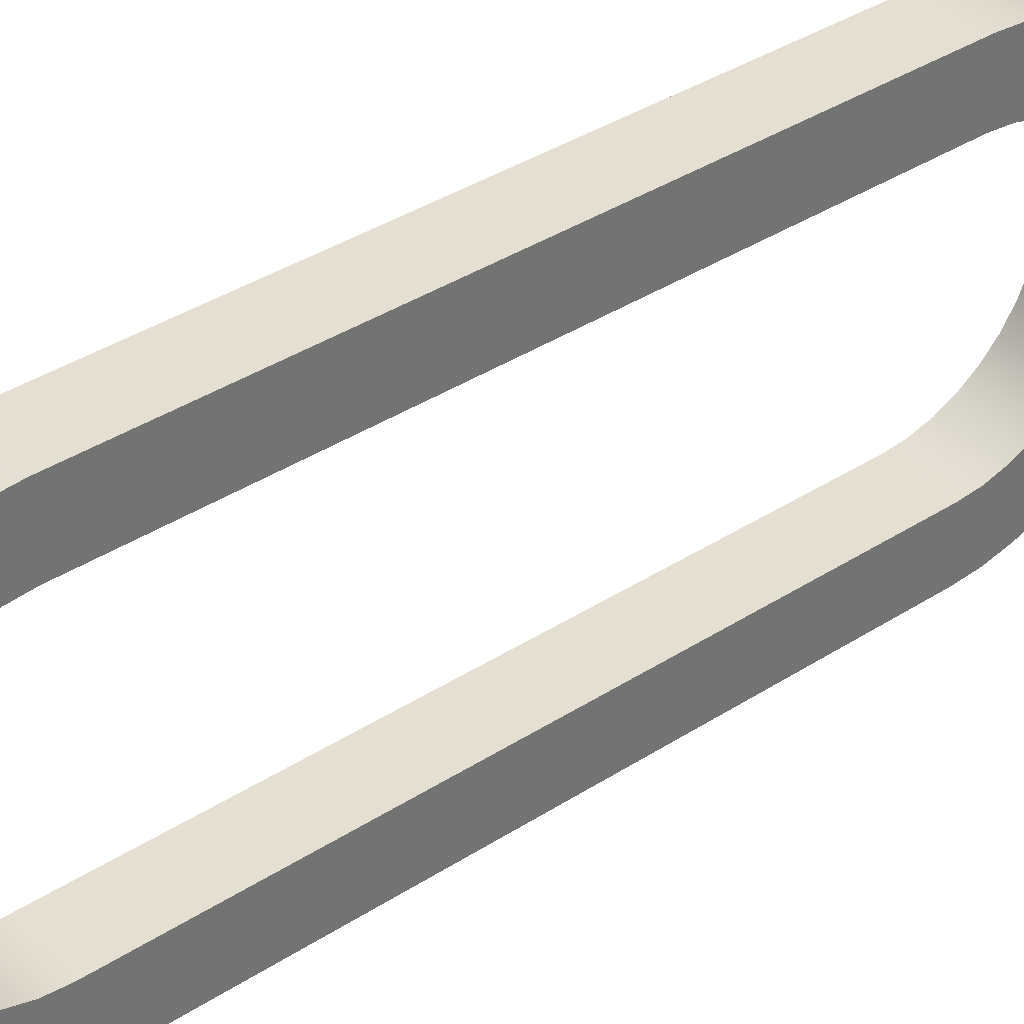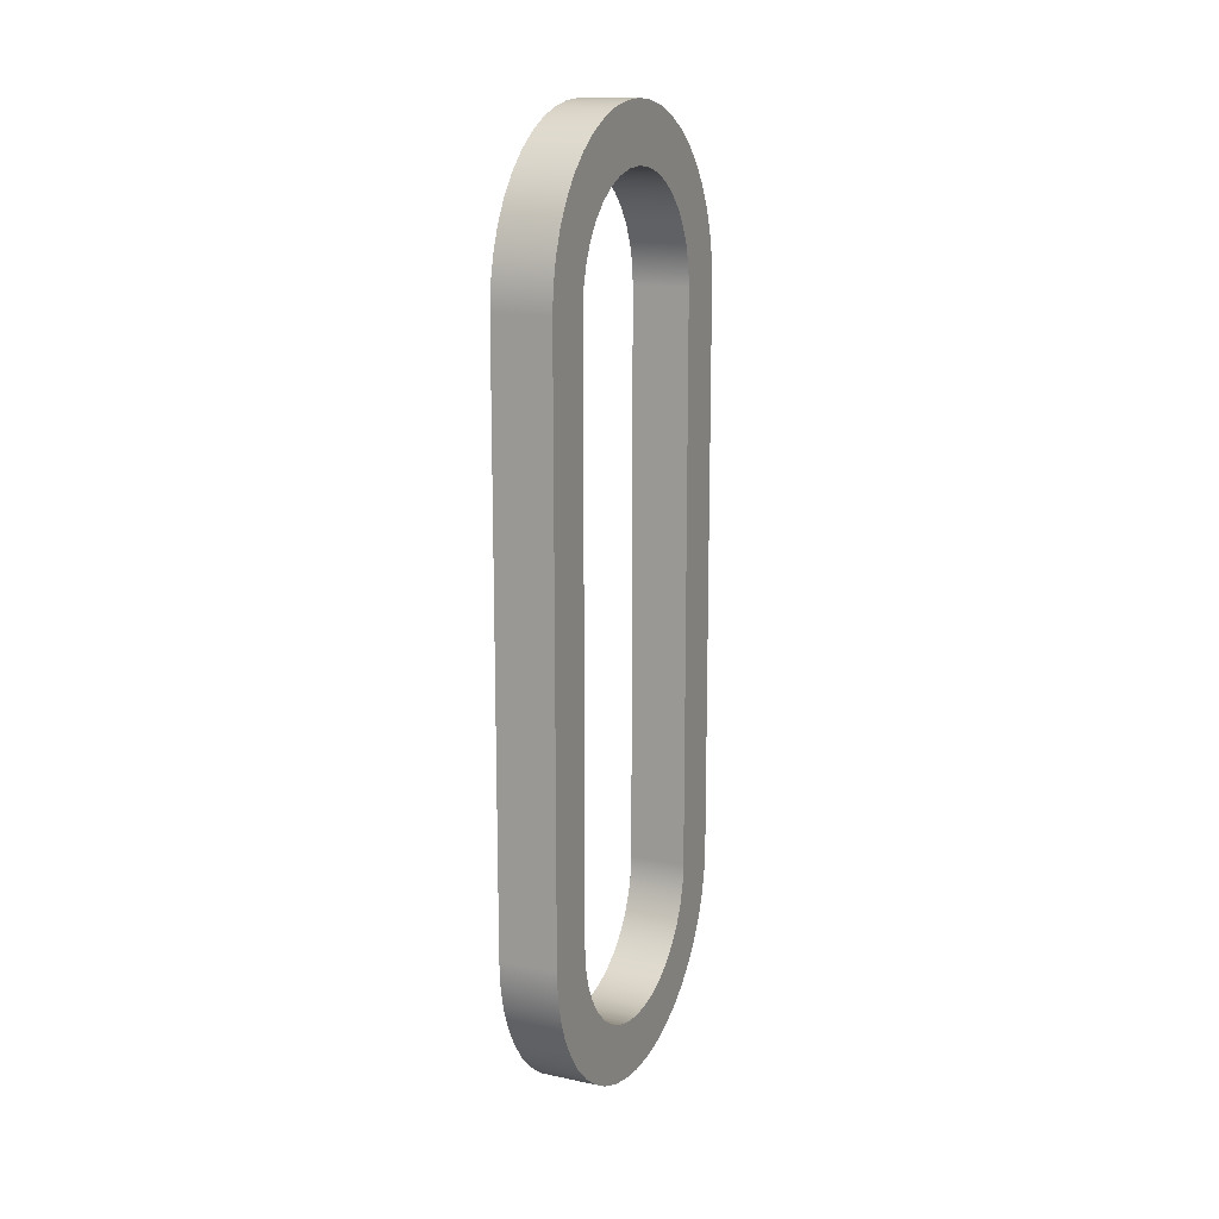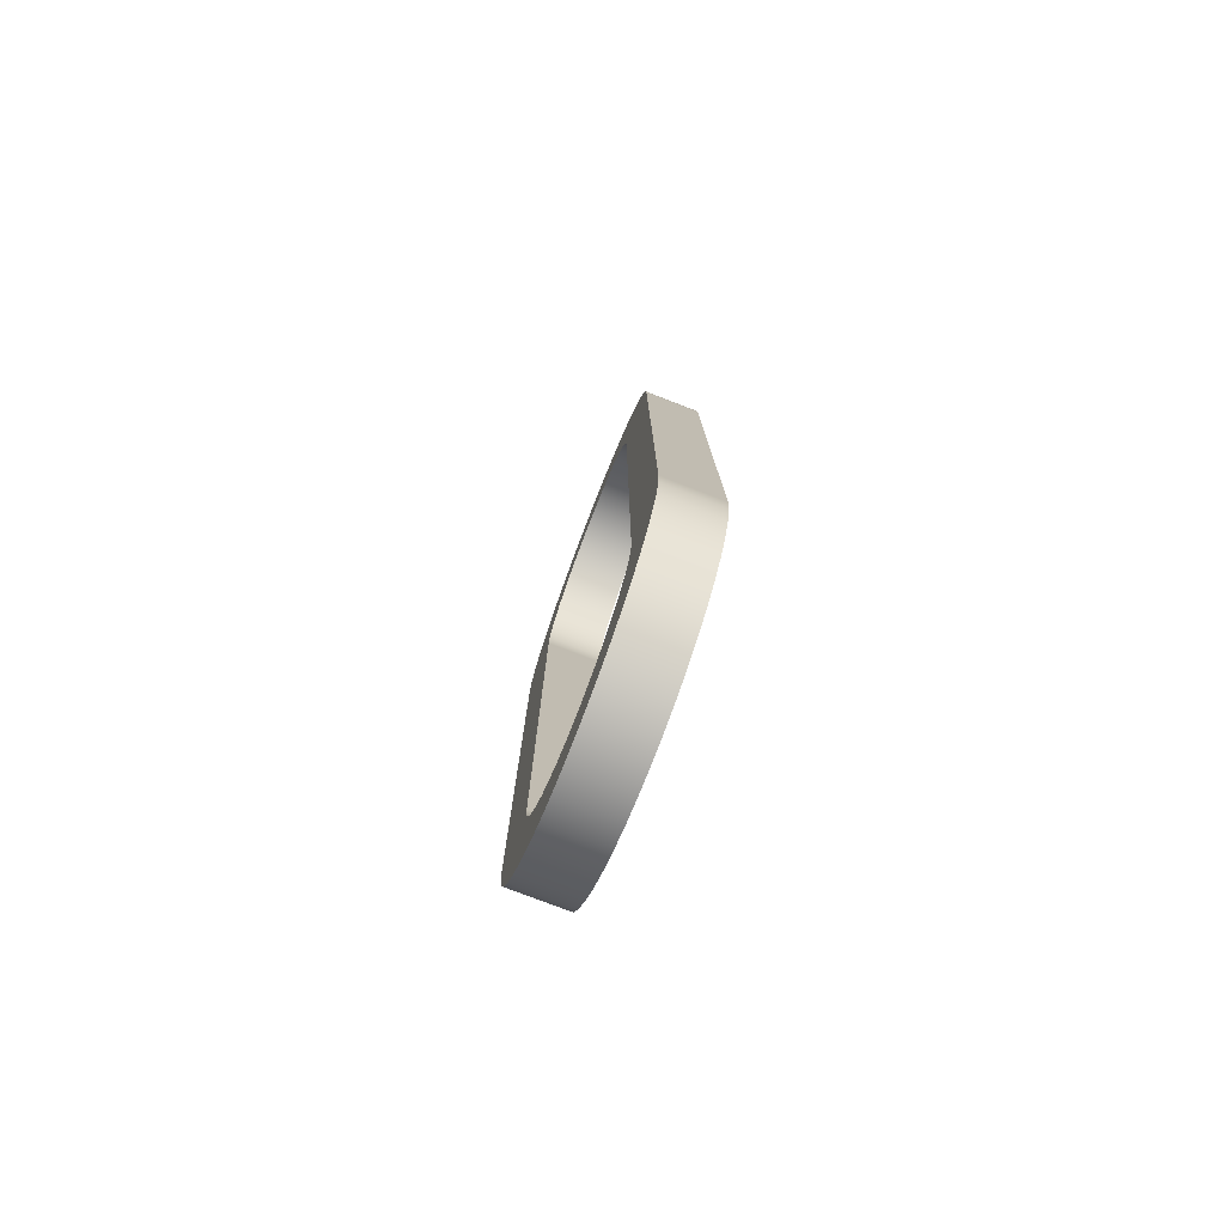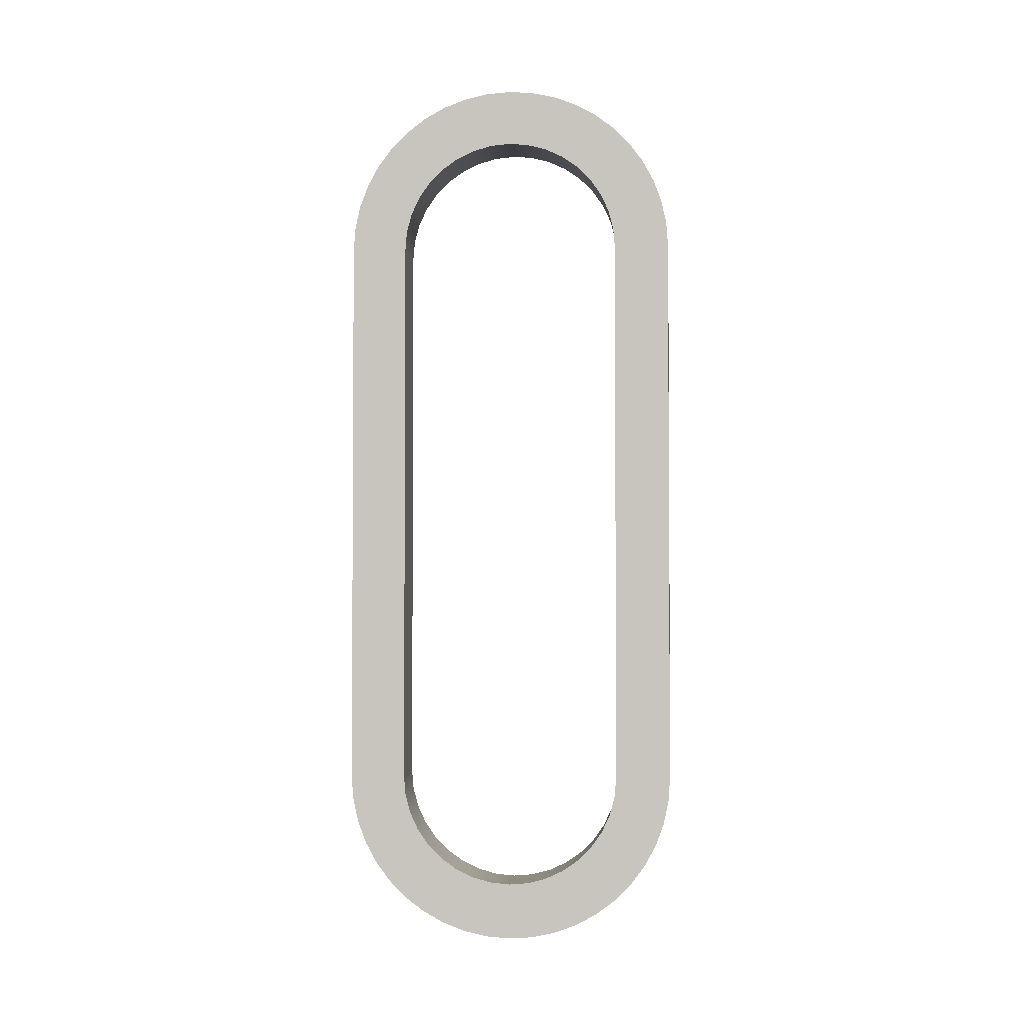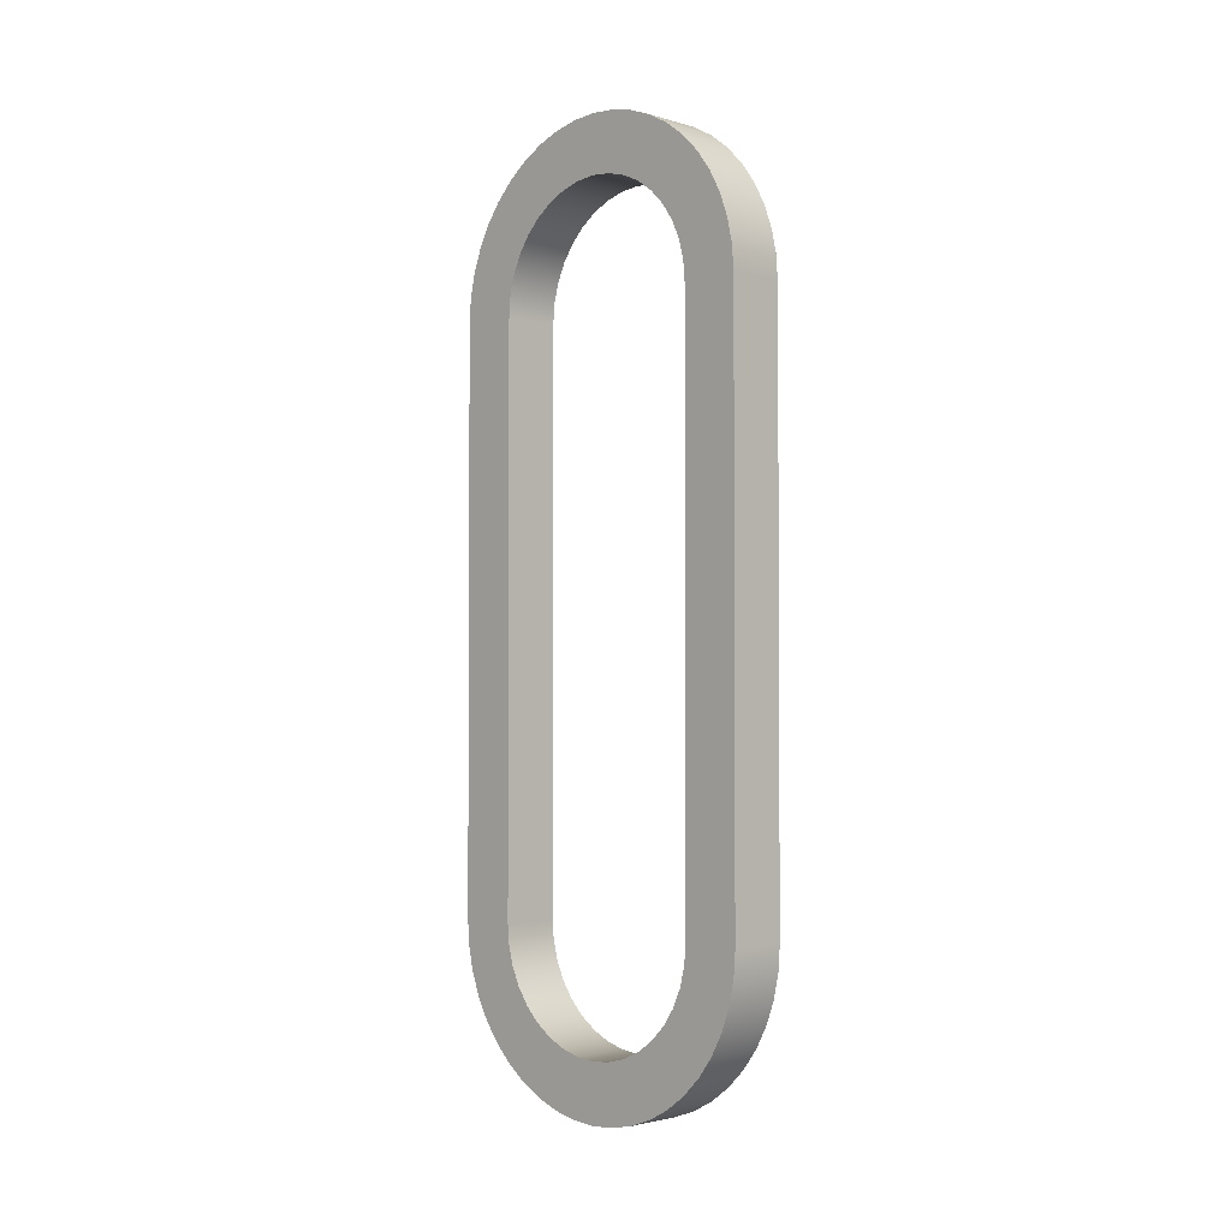
<metadata>
{"format":"obj","ext":"obj","renderer":"f3d","projection":"perspective","resolution":1024,"background":"white","views":[{"elev":36.6,"azim":-130.2,"up":"+Z"},{"elev":14.2,"azim":-155.2,"up":"+Y"},{"elev":-77.6,"azim":158.9,"up":"+Y"},{"elev":-2.4,"azim":-84.5,"up":"+Y"},{"elev":-2.3,"azim":135.3,"up":"+Y"}]}
</metadata>
<code>
v 0.5 0 -2
v 0.5 -0.1736 -1.985
v 0.5 -0.342 -1.94
v 0.5 -0.5 -1.866
v 0.5 -0.6428 -1.766
v 0.5 -0.766 -1.643
v 0.5 -0.866 -1.5
v 0.5 -0.9397 -1.342
v 0.5 -0.9848 -1.174
v 0.5 -1 -1
v 0.5 -0.9848 -0.8264
v 0.5 -0.9397 -0.658
v 0.5 -0.866 -0.5
v 0.5 -0.766 -0.3572
v 0.5 -0.6428 -0.234
v 0.5 -0.5 -0.134
v 0.5 -0.342 -0.06031
v 0.5 -0.1736 -0.01519
v 0.5 0 0
v 0.5 5 -2.665e-15
v 0.5 5.174 -0.01519
v 0.5 5.342 -0.06031
v 0.5 5.5 -0.134
v 0.5 5.643 -0.234
v 0.5 5.766 -0.3572
v 0.5 5.866 -0.5
v 0.5 5.94 -0.658
v 0.5 5.985 -0.8264
v 0.5 6 -1
v 0.5 5.985 -1.174
v 0.5 5.94 -1.342
v 0.5 5.866 -1.5
v 0.5 5.766 -1.643
v 0.5 5.643 -1.766
v 0.5 5.5 -1.866
v 0.5 5.342 -1.94
v 0.5 5.174 -1.985
v 0.5 5 -2
v 0.5 0 0.5
v 0.5 -0.2135 0.4847
v 0.5 -0.4226 0.4392
v 0.5 -0.6231 0.3644
v 0.5 -0.811 0.2619
v 0.5 -0.9823 0.1336
v 0.5 -1.134 -0.01771
v 0.5 -1.262 -0.189
v 0.5 -1.364 -0.3769
v 0.5 -1.439 -0.5774
v 0.5 -1.485 -0.7865
v 0.5 -1.5 -1
v 0.5 -1.485 -1.213
v 0.5 -1.439 -1.423
v 0.5 -1.364 -1.623
v 0.5 -1.262 -1.811
v 0.5 -1.134 -1.982
v 0.5 -0.9823 -2.134
v 0.5 -0.811 -2.262
v 0.5 -0.6231 -2.364
v 0.5 -0.4226 -2.439
v 0.5 -0.2135 -2.485
v 0.5 0 -2.5
v 0.5 5 -2.5
v 0.5 5.213 -2.485
v 0.5 5.423 -2.439
v 0.5 5.623 -2.364
v 0.5 5.811 -2.262
v 0.5 5.982 -2.134
v 0.5 6.134 -1.982
v 0.5 6.262 -1.811
v 0.5 6.364 -1.623
v 0.5 6.439 -1.423
v 0.5 6.485 -1.213
v 0.5 6.5 -1
v 0.5 6.485 -0.7865
v 0.5 6.439 -0.5774
v 0.5 6.364 -0.3769
v 0.5 6.262 -0.189
v 0.5 6.134 -0.01771
v 0.5 5.982 0.1336
v 0.5 5.811 0.2619
v 0.5 5.623 0.3644
v 0.5 5.423 0.4392
v 0.5 5.213 0.4847
v 0.5 5 0.5
v 0 0 0.5
v 0 -0.2135 0.4847
v 0 -0.4226 0.4392
v 0 -0.6231 0.3644
v 0 -0.811 0.2619
v 0 -0.9823 0.1336
v 0 -1.134 -0.01771
v 0 -1.262 -0.189
v 0 -1.364 -0.3769
v 0 -1.439 -0.5774
v 0 -1.485 -0.7865
v 0 -1.5 -1
v 0 -1.485 -1.213
v 0 -1.439 -1.423
v 0 -1.364 -1.623
v 0 -1.262 -1.811
v 0 -1.134 -1.982
v 0 -0.9823 -2.134
v 0 -0.811 -2.262
v 0 -0.6231 -2.364
v 0 -0.4226 -2.439
v 0 -0.2135 -2.485
v 0 0 -2.5
v 0.5 0 -2.5
v 0.5 -0.2135 -2.485
v 0.5 -0.4226 -2.439
v 0.5 -0.6231 -2.364
v 0.5 -0.811 -2.262
v 0.5 -0.9823 -2.134
v 0.5 -1.134 -1.982
v 0.5 -1.262 -1.811
v 0.5 -1.364 -1.623
v 0.5 -1.439 -1.423
v 0.5 -1.485 -1.213
v 0.5 -1.5 -1
v 0.5 -1.485 -0.7865
v 0.5 -1.439 -0.5774
v 0.5 -1.364 -0.3769
v 0.5 -1.262 -0.189
v 0.5 -1.134 -0.01771
v 0.5 -0.9823 0.1336
v 0.5 -0.811 0.2619
v 0.5 -0.6231 0.3644
v 0.5 -0.4226 0.4392
v 0.5 -0.2135 0.4847
v 0.5 0 0.5
v 0 0 -2.5
v 0 5 -2.5
v 0.5 5 -2.5
v 0.5 0 -2.5
v 0 0 0
v 0 -0.1736 -0.01519
v 0 -0.342 -0.06031
v 0 -0.5 -0.134
v 0 -0.6428 -0.234
v 0 -0.766 -0.3572
v 0 -0.866 -0.5
v 0 -0.9397 -0.658
v 0 -0.9848 -0.8264
v 0 -1 -1
v 0 -0.9848 -1.174
v 0 -0.9397 -1.342
v 0 -0.866 -1.5
v 0 -0.766 -1.643
v 0 -0.6428 -1.766
v 0 -0.5 -1.866
v 0 -0.342 -1.94
v 0 -0.1736 -1.985
v 0 0 -2
v 0 5 -2
v 0 5.174 -1.985
v 0 5.342 -1.94
v 0 5.5 -1.866
v 0 5.643 -1.766
v 0 5.766 -1.643
v 0 5.866 -1.5
v 0 5.94 -1.342
v 0 5.985 -1.174
v 0 6 -1
v 0 5.985 -0.8264
v 0 5.94 -0.658
v 0 5.866 -0.5
v 0 5.766 -0.3572
v 0 5.643 -0.234
v 0 5.5 -0.134
v 0 5.342 -0.06031
v 0 5.174 -0.01519
v 0 5 -2.665e-15
v 0 0 -2.5
v 0 -0.2135 -2.485
v 0 -0.4226 -2.439
v 0 -0.6231 -2.364
v 0 -0.811 -2.262
v 0 -0.9823 -2.134
v 0 -1.134 -1.982
v 0 -1.262 -1.811
v 0 -1.364 -1.623
v 0 -1.439 -1.423
v 0 -1.485 -1.213
v 0 -1.5 -1
v 0 -1.485 -0.7865
v 0 -1.439 -0.5774
v 0 -1.364 -0.3769
v 0 -1.262 -0.189
v 0 -1.134 -0.01771
v 0 -0.9823 0.1336
v 0 -0.811 0.2619
v 0 -0.6231 0.3644
v 0 -0.4226 0.4392
v 0 -0.2135 0.4847
v 0 0 0.5
v 0 5 0.5
v 0 5.213 0.4847
v 0 5.423 0.4392
v 0 5.623 0.3644
v 0 5.811 0.2619
v 0 5.982 0.1336
v 0 6.134 -0.01771
v 0 6.262 -0.189
v 0 6.364 -0.3769
v 0 6.439 -0.5774
v 0 6.485 -0.7865
v 0 6.5 -1
v 0 6.485 -1.213
v 0 6.439 -1.423
v 0 6.364 -1.623
v 0 6.262 -1.811
v 0 6.134 -1.982
v 0 5.982 -2.134
v 0 5.811 -2.262
v 0 5.623 -2.364
v 0 5.423 -2.439
v 0 5.213 -2.485
v 0 5 -2.5
v 0 5 -2.5
v 0 5.213 -2.485
v 0 5.423 -2.439
v 0 5.623 -2.364
v 0 5.811 -2.262
v 0 5.982 -2.134
v 0 6.134 -1.982
v 0 6.262 -1.811
v 0 6.364 -1.623
v 0 6.439 -1.423
v 0 6.485 -1.213
v 0 6.5 -1
v 0 6.485 -0.7865
v 0 6.439 -0.5774
v 0 6.364 -0.3769
v 0 6.262 -0.189
v 0 6.134 -0.01771
v 0 5.982 0.1336
v 0 5.811 0.2619
v 0 5.623 0.3644
v 0 5.423 0.4392
v 0 5.213 0.4847
v 0 5 0.5
v 0.5 5 0.5
v 0.5 5.213 0.4847
v 0.5 5.423 0.4392
v 0.5 5.623 0.3644
v 0.5 5.811 0.2619
v 0.5 5.982 0.1336
v 0.5 6.134 -0.01771
v 0.5 6.262 -0.189
v 0.5 6.364 -0.3769
v 0.5 6.439 -0.5774
v 0.5 6.485 -0.7865
v 0.5 6.5 -1
v 0.5 6.485 -1.213
v 0.5 6.439 -1.423
v 0.5 6.364 -1.623
v 0.5 6.262 -1.811
v 0.5 6.134 -1.982
v 0.5 5.982 -2.134
v 0.5 5.811 -2.262
v 0.5 5.623 -2.364
v 0.5 5.423 -2.439
v 0.5 5.213 -2.485
v 0.5 5 -2.5
v 0 5 0.5
v 0 0 0.5
v 0.5 0 0.5
v 0.5 5 0.5
v 0 0 -2
v 0 -0.1736 -1.985
v 0 -0.342 -1.94
v 0 -0.5 -1.866
v 0 -0.6428 -1.766
v 0 -0.766 -1.643
v 0 -0.866 -1.5
v 0 -0.9397 -1.342
v 0 -0.9848 -1.174
v 0 -1 -1
v 0 -0.9848 -0.8264
v 0 -0.9397 -0.658
v 0 -0.866 -0.5
v 0 -0.766 -0.3572
v 0 -0.6428 -0.234
v 0 -0.5 -0.134
v 0 -0.342 -0.06031
v 0 -0.1736 -0.01519
v 0 0 0
v 0.5 0 0
v 0.5 -0.1736 -0.01519
v 0.5 -0.342 -0.06031
v 0.5 -0.5 -0.134
v 0.5 -0.6428 -0.234
v 0.5 -0.766 -0.3572
v 0.5 -0.866 -0.5
v 0.5 -0.9397 -0.658
v 0.5 -0.9848 -0.8264
v 0.5 -1 -1
v 0.5 -0.9848 -1.174
v 0.5 -0.9397 -1.342
v 0.5 -0.866 -1.5
v 0.5 -0.766 -1.643
v 0.5 -0.6428 -1.766
v 0.5 -0.5 -1.866
v 0.5 -0.342 -1.94
v 0.5 -0.1736 -1.985
v 0.5 0 -2
v 0 0 0
v 0 5 -2.665e-15
v 0.5 5 -2.665e-15
v 0.5 0 0
v 0 5 -2.665e-15
v 0 5.174 -0.01519
v 0 5.342 -0.06031
v 0 5.5 -0.134
v 0 5.643 -0.234
v 0 5.766 -0.3572
v 0 5.866 -0.5
v 0 5.94 -0.658
v 0 5.985 -0.8264
v 0 6 -1
v 0 5.985 -1.174
v 0 5.94 -1.342
v 0 5.866 -1.5
v 0 5.766 -1.643
v 0 5.643 -1.766
v 0 5.5 -1.866
v 0 5.342 -1.94
v 0 5.174 -1.985
v 0 5 -2
v 0.5 5 -2
v 0.5 5.174 -1.985
v 0.5 5.342 -1.94
v 0.5 5.5 -1.866
v 0.5 5.643 -1.766
v 0.5 5.766 -1.643
v 0.5 5.866 -1.5
v 0.5 5.94 -1.342
v 0.5 5.985 -1.174
v 0.5 6 -1
v 0.5 5.985 -0.8264
v 0.5 5.94 -0.658
v 0.5 5.866 -0.5
v 0.5 5.766 -0.3572
v 0.5 5.643 -0.234
v 0.5 5.5 -0.134
v 0.5 5.342 -0.06031
v 0.5 5.174 -0.01519
v 0.5 5 -2.665e-15
v 0 5 -2
v 0 0 -2
v 0.5 0 -2
v 0.5 5 -2
f 2 58 1
f 1 58 59
f 1 59 60
f 3 56 2
f 2 56 57
f 2 57 58
f 56 3 55
f 55 3 4
f 55 4 5
f 55 5 54
f 54 5 6
f 54 6 53
f 53 6 7
f 53 7 52
f 52 7 8
f 52 8 51
f 51 8 9
f 51 9 50
f 50 9 10
f 50 10 11
f 50 11 49
f 49 11 12
f 49 12 48
f 48 12 13
f 48 13 47
f 47 13 14
f 47 14 46
f 46 14 15
f 46 15 45
f 45 15 16
f 45 16 17
f 45 17 44
f 44 17 18
f 44 18 43
f 43 18 42
f 42 18 19
f 42 19 41
f 41 19 40
f 40 19 39
f 39 19 20
f 39 20 84
f 84 20 83
f 83 20 82
f 82 20 81
f 81 20 21
f 81 21 80
f 80 21 79
f 79 21 22
f 79 22 78
f 78 22 23
f 78 23 24
f 78 24 77
f 77 24 25
f 77 25 76
f 76 25 26
f 76 26 75
f 75 26 27
f 75 27 74
f 74 27 28
f 74 28 73
f 73 28 29
f 73 29 30
f 73 30 72
f 72 30 31
f 72 31 71
f 71 31 32
f 71 32 70
f 70 32 33
f 70 33 69
f 69 33 34
f 69 34 68
f 68 34 35
f 68 35 36
f 68 36 67
f 67 36 37
f 67 37 66
f 66 37 65
f 65 37 38
f 65 38 64
f 64 38 63
f 63 38 62
f 62 38 61
f 61 38 1
f 61 1 60
f 130 85 129
f 129 85 86
f 129 86 87
f 129 87 128
f 128 87 88
f 128 88 127
f 127 88 89
f 127 89 126
f 126 89 90
f 126 90 125
f 125 90 91
f 125 91 124
f 124 91 92
f 124 92 123
f 123 92 93
f 123 93 122
f 122 93 94
f 122 94 121
f 121 94 95
f 121 95 120
f 120 95 96
f 120 96 119
f 119 96 97
f 119 97 118
f 118 97 98
f 118 98 117
f 117 98 99
f 117 99 116
f 116 99 100
f 116 100 115
f 115 100 101
f 115 101 114
f 114 101 102
f 114 102 113
f 113 102 103
f 113 103 112
f 112 103 104
f 112 104 111
f 111 104 105
f 111 105 110
f 110 105 106
f 110 106 109
f 109 106 108
f 108 106 107
f 131 132 134
f 134 132 133
f 136 192 135
f 135 192 193
f 135 193 194
f 137 190 136
f 136 190 191
f 136 191 192
f 190 137 189
f 189 137 138
f 189 138 139
f 189 139 188
f 188 139 140
f 188 140 187
f 187 140 141
f 187 141 186
f 186 141 142
f 186 142 185
f 185 142 143
f 185 143 184
f 184 143 144
f 184 144 145
f 184 145 183
f 183 145 146
f 183 146 182
f 182 146 147
f 182 147 181
f 181 147 148
f 181 148 180
f 180 148 149
f 180 149 179
f 179 149 150
f 179 150 151
f 179 151 178
f 178 151 152
f 178 152 177
f 177 152 176
f 176 152 153
f 176 153 175
f 175 153 174
f 174 153 173
f 173 153 154
f 173 154 218
f 218 154 217
f 217 154 216
f 216 154 215
f 215 154 155
f 215 155 214
f 214 155 213
f 213 155 156
f 213 156 212
f 212 156 157
f 212 157 158
f 212 158 211
f 211 158 159
f 211 159 210
f 210 159 160
f 210 160 209
f 209 160 161
f 209 161 208
f 208 161 162
f 208 162 207
f 207 162 163
f 207 163 164
f 207 164 206
f 206 164 165
f 206 165 205
f 205 165 166
f 205 166 204
f 204 166 167
f 204 167 203
f 203 167 168
f 203 168 202
f 202 168 169
f 202 169 170
f 202 170 201
f 201 170 171
f 201 171 200
f 200 171 199
f 199 171 172
f 199 172 198
f 198 172 197
f 197 172 196
f 196 172 195
f 195 172 135
f 195 135 194
f 264 219 263
f 263 219 220
f 263 220 221
f 263 221 262
f 262 221 222
f 262 222 261
f 261 222 223
f 261 223 260
f 260 223 224
f 260 224 259
f 259 224 225
f 259 225 258
f 258 225 226
f 258 226 257
f 257 226 227
f 257 227 256
f 256 227 228
f 256 228 255
f 255 228 229
f 255 229 254
f 254 229 230
f 254 230 253
f 253 230 231
f 253 231 252
f 252 231 232
f 252 232 251
f 251 232 233
f 251 233 250
f 250 233 234
f 250 234 249
f 249 234 235
f 249 235 248
f 248 235 236
f 248 236 247
f 247 236 237
f 247 237 246
f 246 237 238
f 246 238 245
f 245 238 239
f 245 239 244
f 244 239 240
f 244 240 243
f 243 240 242
f 242 240 241
f 265 266 268
f 268 266 267
f 306 269 305
f 305 269 270
f 305 270 304
f 304 270 271
f 304 271 303
f 303 271 272
f 303 272 302
f 302 272 273
f 302 273 301
f 301 273 274
f 301 274 300
f 300 274 275
f 300 275 299
f 299 275 276
f 299 276 298
f 298 276 277
f 298 277 297
f 297 277 278
f 297 278 296
f 296 278 279
f 296 279 295
f 295 279 280
f 295 280 294
f 294 280 281
f 294 281 293
f 293 281 282
f 293 282 292
f 292 282 283
f 292 283 291
f 291 283 284
f 291 284 290
f 290 284 285
f 290 285 289
f 289 285 286
f 289 286 288
f 288 286 287
f 307 308 310
f 310 308 309
f 348 311 347
f 347 311 312
f 347 312 346
f 346 312 313
f 346 313 345
f 345 313 314
f 345 314 344
f 344 314 315
f 344 315 343
f 343 315 316
f 343 316 342
f 342 316 317
f 342 317 341
f 341 317 318
f 341 318 340
f 340 318 319
f 340 319 339
f 339 319 320
f 339 320 338
f 338 320 321
f 338 321 337
f 337 321 322
f 337 322 336
f 336 322 323
f 336 323 335
f 335 323 324
f 335 324 334
f 334 324 325
f 334 325 333
f 333 325 326
f 333 326 332
f 332 326 327
f 332 327 331
f 331 327 328
f 331 328 330
f 330 328 329
f 349 350 352
f 352 350 351

</code>
